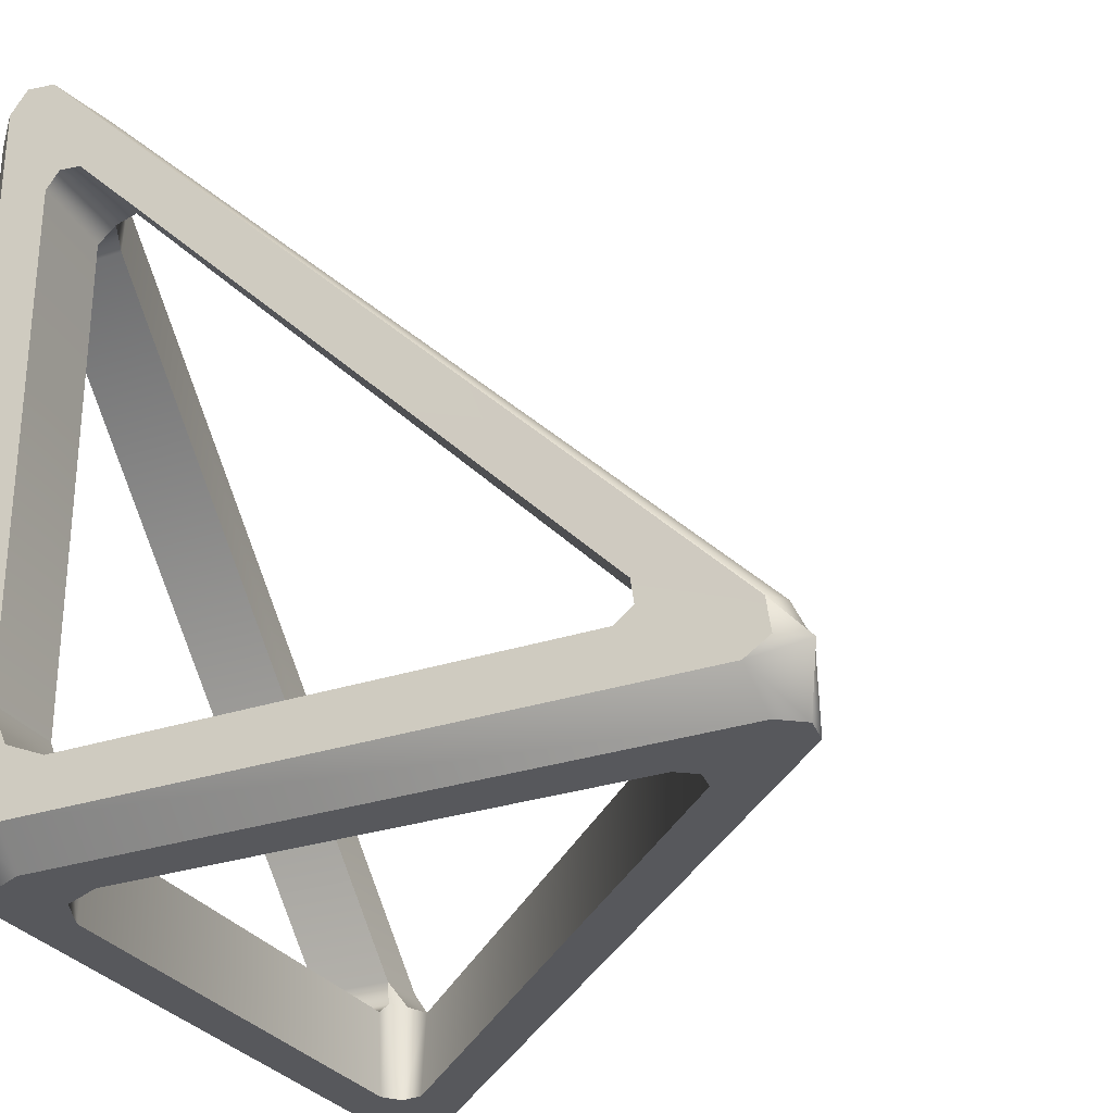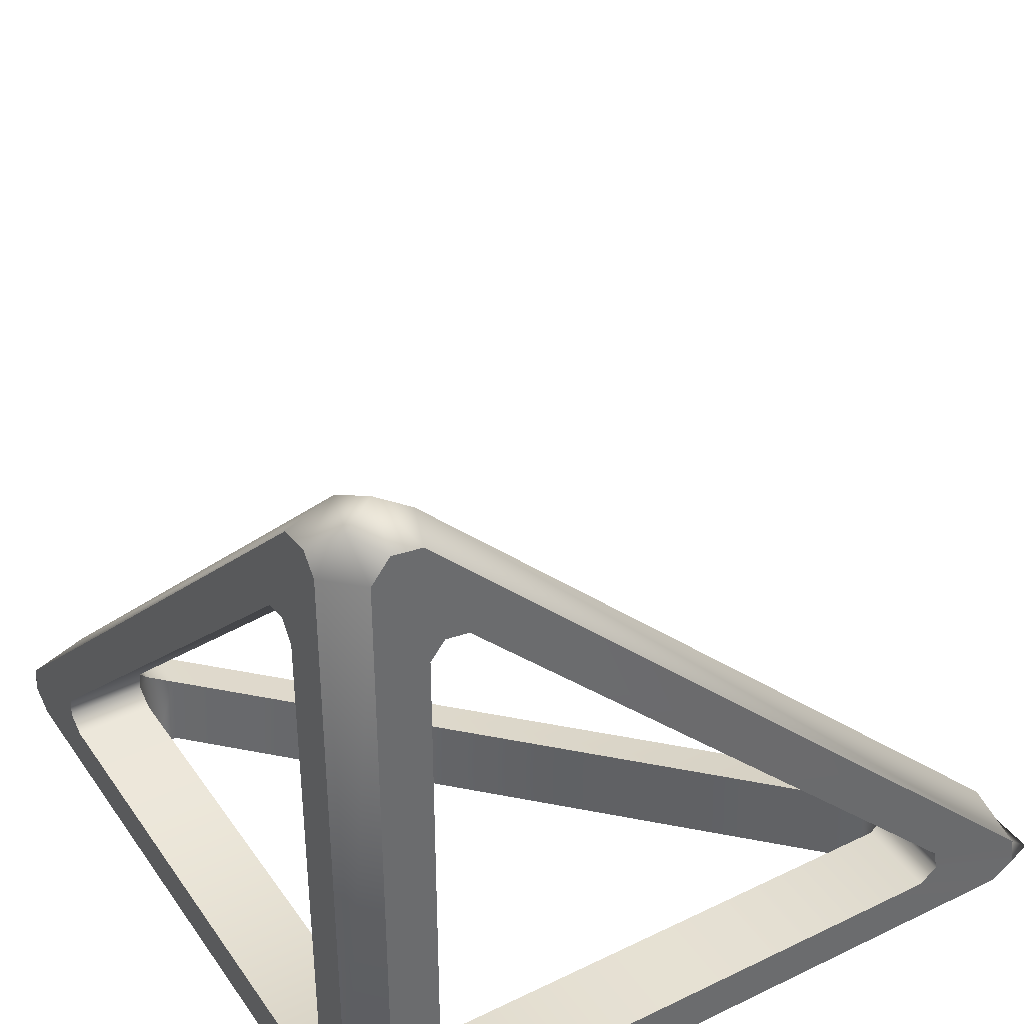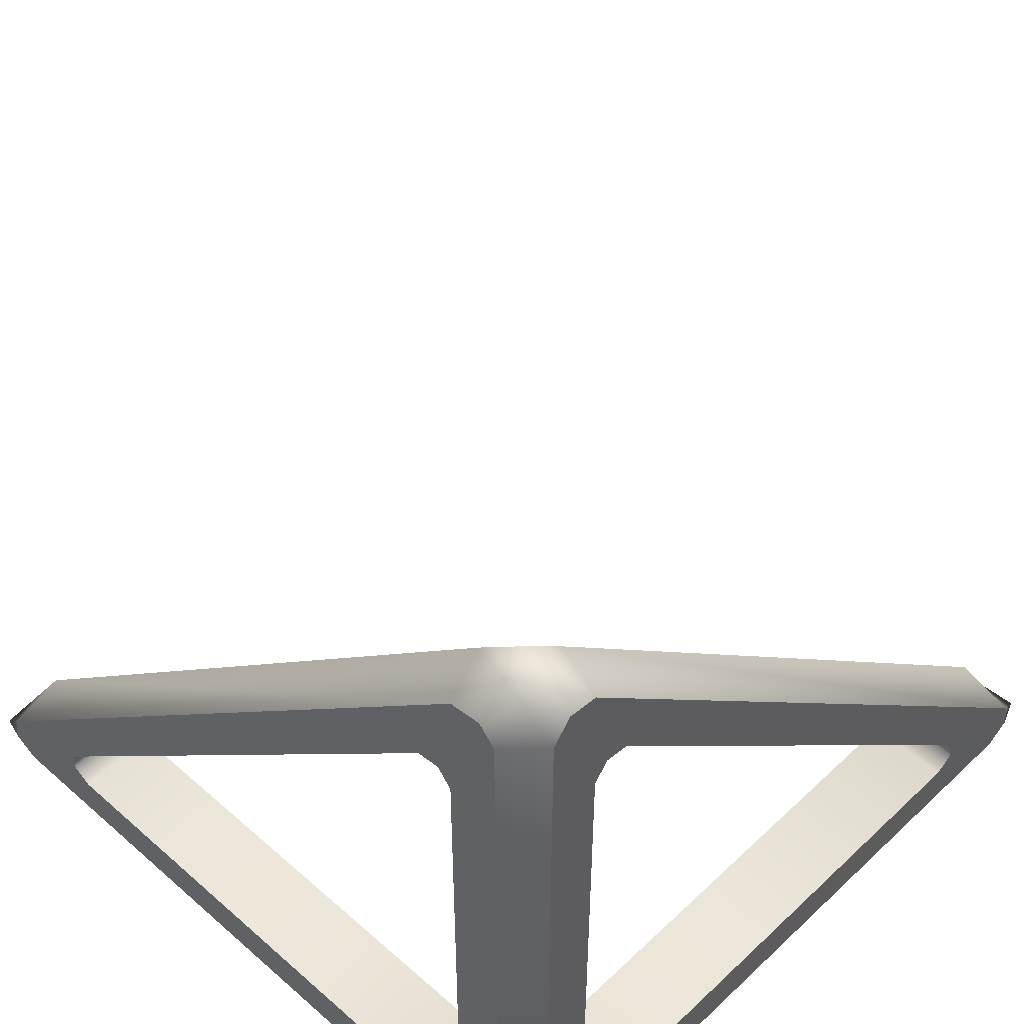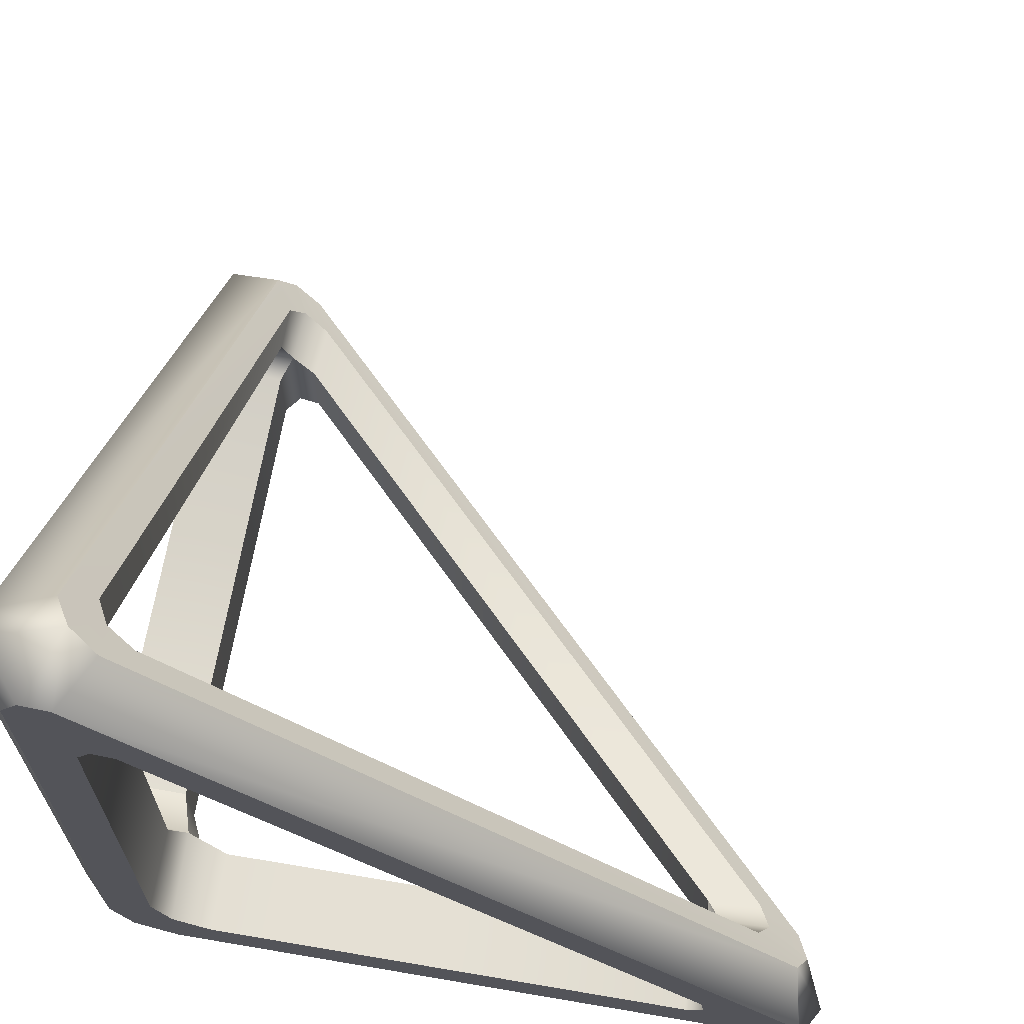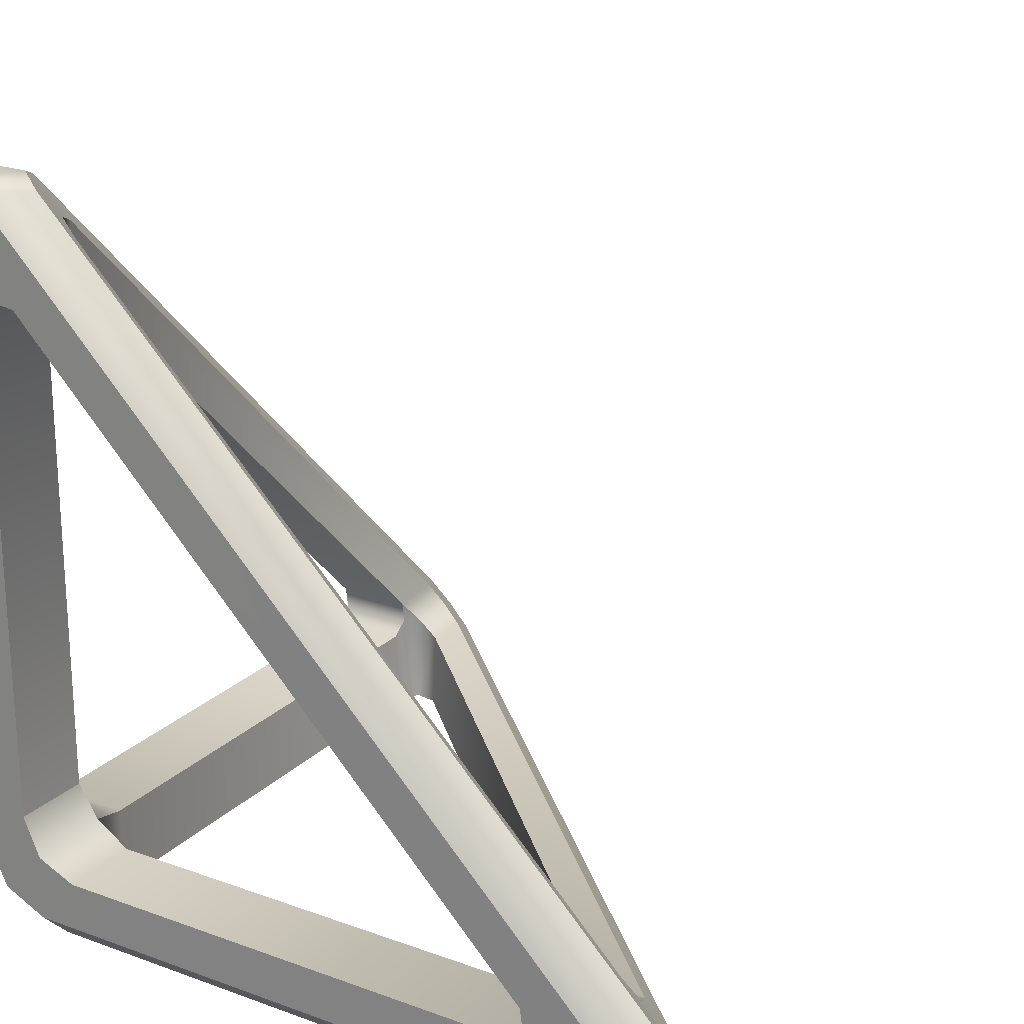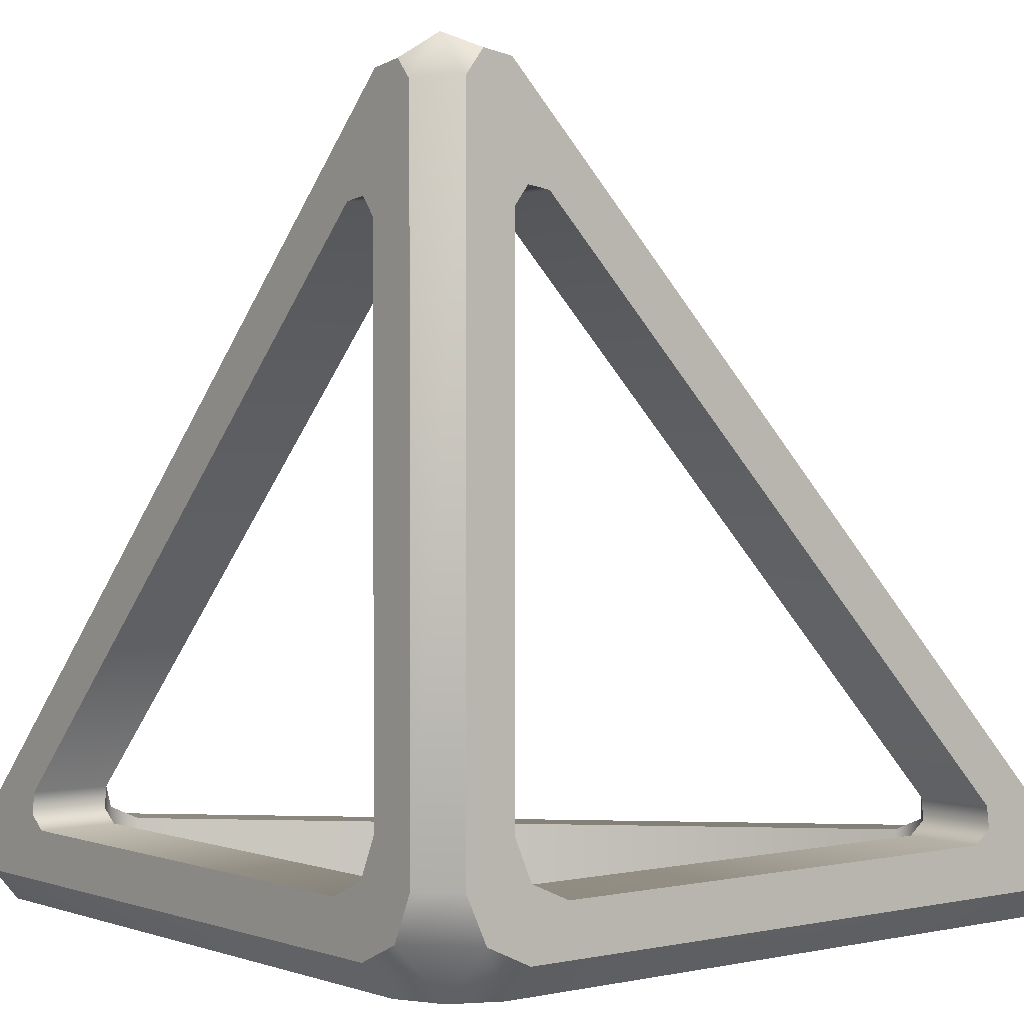
<metadata>
{"format":"obj","ext":"obj","renderer":"f3d","projection":"perspective","resolution":1024,"background":"white","views":[{"elev":-28.7,"azim":-63.5,"up":"+Y"},{"elev":39.3,"azim":-121.1,"up":"+Y"},{"elev":49.9,"azim":-136.0,"up":"+Y"},{"elev":67.0,"azim":9.7,"up":"+Z"},{"elev":22.3,"azim":-57.8,"up":"+Y"},{"elev":1.1,"azim":-128.7,"up":"+Y"}]}
</metadata>
<code>
v -0.4073 -0.4086 0.4205
v -0.4837 -0.4449 0.4509
v -0.4369 -0.5 0.4254
v -0.4017 -0.5 0.4206
v -0.3726 -0.4297 0.4069
v -0.4983 -0.403 0.4115
v -0.4284 -0.374 0.4069
v -0.4284 0.4139 -0.3769
v -0.4983 0.4275 -0.406
v -0.4017 -0.5 0.4206
v -0.4369 -0.5 0.4254
v -0.3817 -0.5 0.2979
v -0.3547 -0.5 0.2941
v -0.3982 -0.5 0.2761
v -0.4583 -0.5 0.3972
v 0.2974 -0.5 -0.359
v 0.4238 -0.5 -0.406
v 0.3011 -0.5 -0.386
v 0.4287 -0.5 -0.4412
v 0.2793 -0.5 -0.4025
v 0.4004 -0.5 -0.4626
v -0.3783 -0.5 -0.4626
v -0.3293 -0.5 -0.4033
v -0.4583 -0.5 -0.3826
v -0.399 -0.5 -0.3336
v -0.3769 -0.5 -0.3812
v -0.4329 -0.5 -0.4372
v -0.4983 -0.403 0.4115
v -0.4983 0.4275 -0.406
v -0.4983 0.3011 -0.359
v -0.4983 -0.356 0.2851
v -0.4983 -0.383 0.2888
v -0.4978 -0.4404 0.4168
v -0.4983 -0.3995 0.2671
v -0.4983 -0.4596 0.3881
v -0.4983 0.3048 -0.386
v -0.4983 0.4324 -0.4412
v -0.4983 0.2831 -0.4025
v -0.4983 0.4041 -0.4626
v -0.4983 -0.3995 -0.3335
v -0.4983 -0.4596 -0.3826
v -0.4983 -0.3785 -0.3813
v -0.4983 -0.4342 -0.4372
v -0.4983 -0.3301 -0.4025
v -0.4983 -0.3796 -0.4626
v -0.4017 -0.5 0.4206
v 0.4238 -0.5 -0.406
v 0.4102 -0.4297 -0.3769
v -0.3726 -0.4297 0.4069
v 0.4287 -0.5 -0.4412
v 0.4545 -0.451 -0.4885
v 0.4237 -0.4086 -0.4116
v 0.4102 -0.374 -0.4327
v 0.4148 -0.403 -0.5
v -0.4017 0.4185 -0.5
v -0.3727 0.4139 -0.4327
v -0.4369 -0.5 0.4254
v -0.4837 -0.4449 0.4509
v -0.4983 -0.4596 0.3881
v -0.4583 -0.5 0.3972
v -0.4837 -0.4449 0.4509
v -0.4978 -0.4404 0.4168
v -0.4983 -0.403 0.4115
v -0.3983 -0.3995 0.2671
v -0.399 -0.3996 -0.3336
v -0.4983 -0.3995 -0.3335
v -0.4983 -0.3995 0.2671
v -0.4983 -0.383 0.2888
v -0.3983 -0.383 0.2888
v -0.3824 -0.3836 -0.3919
v -0.4983 -0.3785 -0.3813
v -0.4983 -0.356 0.2851
v -0.3983 -0.356 0.2851
v -0.3983 -0.383 0.2888
v -0.4983 -0.383 0.2888
v -0.4983 0.3011 -0.359
v -0.3985 0.3011 -0.3537
v -0.3983 -0.356 0.2851
v -0.3985 0.3011 -0.3537
v -0.3985 0.3587 -0.3537
v -0.3985 -0.3507 0.3517
v -0.3812 -0.3824 0.3661
v -0.3812 -0.3844 0.3039
v -0.3857 0.3047 -0.3897
v -0.3812 0.373 -0.3854
v -0.3982 -0.5 0.2761
v -0.399 -0.5 -0.3336
v -0.399 -0.3996 -0.3336
v -0.3983 -0.3995 0.2671
v -0.3983 -0.383 0.2888
v -0.3817 -0.5 0.2979
v -0.3769 -0.5 -0.3812
v -0.3824 -0.3836 -0.3919
v -0.3817 -0.5 0.2979
v -0.3812 -0.3844 0.3039
v -0.3494 -0.3998 0.2941
v -0.3547 -0.5 0.2941
v -0.3983 -0.383 0.2888
v -0.3983 -0.356 0.2851
v -0.3494 -0.3998 0.2941
v 0.2974 -0.3998 -0.3537
v 0.2974 -0.5 -0.359
v -0.3547 -0.5 0.2941
v 0.3011 -0.5 -0.386
v 0.3071 -0.3844 -0.3855
v 0.292 -0.383 -0.4026
v 0.2883 -0.356 -0.4026
v -0.3494 -0.3998 0.3517
v -0.3494 -0.3998 0.2941
v -0.3812 -0.3844 0.3039
v -0.3812 -0.3824 0.3661
v 0.3549 -0.3998 -0.3537
v 0.2974 -0.3998 -0.3537
v 0.3071 -0.3844 -0.3855
v 0.3693 -0.3824 -0.3854
v 0.4004 -0.5 -0.4626
v -0.3783 -0.5 -0.4626
v -0.3783 -0.4596 -0.5
v 0.3913 -0.4596 -0.5
v -0.4329 -0.4342 -0.5
v -0.4329 -0.5 -0.4372
v -0.4983 -0.4342 -0.4372
v -0.4983 -0.3796 -0.4626
v -0.4583 -0.3796 -0.5
v -0.4983 0.4041 -0.4626
v -0.4583 0.4012 -0.5
v -0.4673 0.4488 -0.47
v -0.4391 0.4237 -0.5
v 0.4148 -0.403 -0.5
v 0.42 -0.4404 -0.5
v 0.292 -0.383 -0.5
v 0.2883 -0.356 -0.5
v 0.2703 -0.3995 -0.5
v 0.3913 -0.4596 -0.5
v -0.3293 -0.4003 -0.5
v -0.3783 -0.4596 -0.5
v -0.3547 0.292 -0.5
v -0.4017 0.4185 -0.5
v -0.3817 0.2958 -0.5
v -0.4391 0.4237 -0.5
v -0.3982 0.274 -0.5
v -0.4583 0.4012 -0.5
v -0.4329 -0.4342 -0.5
v -0.3769 -0.3782 -0.5
v -0.4583 -0.3796 -0.5
v -0.399 -0.3306 -0.5
v 0.4287 -0.5 -0.4412
v 0.4004 -0.5 -0.4626
v 0.3913 -0.4596 -0.5
v 0.4545 -0.451 -0.4885
v 0.4148 -0.403 -0.5
v 0.4545 -0.451 -0.4885
v 0.42 -0.4404 -0.5
v 0.3913 -0.4596 -0.5
v 0.2883 -0.356 -0.5
v 0.292 -0.383 -0.5
v 0.292 -0.383 -0.4026
v 0.2883 -0.356 -0.4026
v -0.3547 0.292 -0.5
v -0.3547 0.292 -0.4026
v 0.292 -0.383 -0.5
v 0.2703 -0.3995 -0.5
v 0.2703 -0.3995 -0.4026
v 0.292 -0.383 -0.4026
v -0.3293 -0.4003 -0.5
v -0.3293 -0.3999 -0.4029
v -0.3769 -0.3782 -0.5
v -0.3824 -0.3836 -0.3919
v 0.2793 -0.5 -0.4025
v 0.3011 -0.5 -0.386
v 0.292 -0.383 -0.4026
v 0.2703 -0.3995 -0.4026
v -0.3293 -0.3999 -0.4029
v -0.3293 -0.5 -0.4033
v -0.3824 -0.3836 -0.3919
v -0.3769 -0.5 -0.3812
v 0.3693 -0.3824 -0.3854
v 0.3549 -0.3507 -0.4028
v 0.2883 -0.356 -0.4026
v 0.3071 -0.3844 -0.3855
v -0.3494 0.3587 -0.4028
v -0.3547 0.292 -0.4026
v -0.3812 0.373 -0.3854
v -0.3857 0.3047 -0.3897
v -0.4073 0.4274 -0.4116
v -0.4673 0.4488 -0.47
v -0.4983 0.4324 -0.4412
v -0.4983 0.4275 -0.406
v -0.4284 0.4139 -0.3769
v -0.3727 0.4139 -0.4327
v -0.4391 0.4237 -0.5
v -0.4017 0.4185 -0.5
v -0.4983 0.4041 -0.4626
v -0.4983 0.4324 -0.4412
v -0.4673 0.4488 -0.47
v -0.3982 0.274 -0.4026
v -0.399 -0.3306 -0.4026
v -0.399 -0.3306 -0.5
v -0.3982 0.274 -0.5
v -0.3817 0.2958 -0.5
v -0.3857 0.3047 -0.3897
v -0.3824 -0.3836 -0.3919
v -0.3769 -0.3782 -0.5
v -0.3547 0.292 -0.5
v -0.3547 0.292 -0.4026
v -0.3857 0.3047 -0.3897
v -0.3817 0.2958 -0.5
v -0.4983 0.2831 -0.4025
v -0.4983 -0.3301 -0.4025
v -0.399 -0.3306 -0.4026
v -0.3982 0.274 -0.4026
v -0.3857 0.3047 -0.3897
v -0.4983 0.3048 -0.386
v -0.4983 0.3048 -0.386
v -0.3857 0.3047 -0.3897
v -0.3985 0.3011 -0.3537
v -0.4983 0.3011 -0.359
v -0.4583 -0.5 0.3972
v -0.4983 -0.4596 0.3881
v -0.4983 -0.4596 -0.3826
v -0.4583 -0.5 -0.3826
v -0.4983 -0.4342 -0.4372
v -0.4329 -0.5 -0.4372
v -0.4983 -0.3785 -0.3813
v -0.3824 -0.3836 -0.3919
v -0.399 -0.3306 -0.4026
v -0.4983 -0.3301 -0.4025
v -0.3726 -0.4297 0.4069
v -0.3494 -0.3998 0.3517
v -0.3812 -0.3824 0.3661
v -0.4073 -0.4086 0.4205
v 0.4102 -0.4297 -0.3769
v 0.3549 -0.3998 -0.3537
v 0.4237 -0.4086 -0.4116
v 0.3693 -0.3824 -0.3854
v 0.4102 -0.374 -0.4327
v 0.3549 -0.3507 -0.4028
v 0.3693 -0.3824 -0.3854
v 0.4237 -0.4086 -0.4116
v -0.3727 0.4139 -0.4327
v -0.3494 0.3587 -0.4028
v -0.4073 0.4274 -0.4116
v -0.3812 0.373 -0.3854
v -0.4284 0.4139 -0.3769
v -0.3985 0.3587 -0.3537
v -0.3812 0.373 -0.3854
v -0.4073 0.4274 -0.4116
v -0.4284 -0.374 0.4069
v -0.3985 -0.3507 0.3517
v -0.4073 -0.4086 0.4205
v -0.3812 -0.3824 0.3661
g Glass_corner_frame
f 1 2 3
f 3 4 1
f 4 5 1
f 6 2 1
f 6 1 7
f 6 7 8
f 6 8 9
f 10 11 12
f 10 12 13
f 11 14 12
f 11 15 14
f 10 13 16
f 10 16 17
f 17 16 18
f 17 18 19
f 19 18 20
f 19 20 21
f 20 22 21
f 20 23 22
f 14 15 24
f 14 24 25
f 22 23 26
f 22 26 27
f 27 26 25
f 27 25 24
f 28 29 30
f 28 30 31
f 28 31 32
f 28 32 33
f 33 32 34
f 33 34 35
f 29 36 30
f 29 37 36
f 37 38 36
f 37 39 38
f 35 34 40
f 35 40 41
f 41 40 42
f 41 42 43
f 43 42 44
f 43 44 45
f 38 39 45
f 38 45 44
f 46 47 48
f 46 48 49
f 48 47 50
f 50 51 48
f 51 52 48
f 51 53 52
f 51 54 53
f 53 54 55
f 53 55 56
f 57 58 59
f 57 59 60
f 61 62 59
f 63 62 61
f 64 65 66
f 64 66 67
f 68 64 67
f 68 69 64
f 66 65 70
f 66 70 71
f 72 73 74
f 72 74 75
f 73 72 76
f 73 76 77
f 78 79 80
f 78 80 81
f 82 78 81
f 82 83 78
f 80 79 84
f 80 84 85
f 86 87 88
f 86 88 89
f 86 89 90
f 86 90 91
f 92 88 87
f 92 93 88
f 94 95 96
f 94 96 97
f 94 98 95
f 99 95 98
f 100 101 102
f 100 102 103
f 104 102 101
f 104 101 105
f 104 105 106
f 107 106 105
f 108 109 110
f 108 110 111
f 109 108 112
f 109 112 113
f 112 114 113
f 112 115 114
f 116 117 118
f 116 118 119
f 117 120 118
f 117 121 120
f 120 121 122
f 123 120 122
f 123 124 120
f 125 124 123
f 125 126 124
f 126 125 127
f 126 127 128
f 129 130 131
f 129 131 132
f 130 133 131
f 130 134 133
f 134 135 133
f 134 136 135
f 129 132 137
f 129 137 138
f 138 137 139
f 138 139 140
f 140 139 141
f 140 141 142
f 143 135 136
f 143 144 135
f 145 144 143
f 145 146 144
f 142 141 146
f 142 146 145
f 147 148 149
f 147 149 150
f 151 152 153
f 152 154 153
f 155 156 157
f 155 157 158
f 158 159 155
f 158 160 159
f 161 162 163
f 161 163 164
f 163 162 165
f 163 165 166
f 167 166 165
f 167 168 166
f 169 170 171
f 169 171 172
f 169 172 173
f 169 173 174
f 174 173 175
f 174 175 176
f 177 178 179
f 177 179 180
f 179 178 181
f 179 181 182
f 183 182 181
f 183 184 182
f 185 186 187
f 187 188 185
f 188 189 185
f 186 185 190
f 191 186 190
f 190 192 191
f 193 194 195
f 196 197 198
f 196 198 199
f 200 196 199
f 200 201 196
f 198 197 202
f 198 202 203
f 204 205 206
f 204 206 207
f 208 209 210
f 208 210 211
f 208 211 212
f 208 212 213
f 214 215 216
f 214 216 217
f 218 219 220
f 218 220 221
f 222 221 220
f 222 223 221
f 224 225 226
f 224 226 227
f 228 229 230
f 228 230 231
f 232 229 228
f 232 233 229
f 234 233 232
f 234 235 233
f 236 237 238
f 236 238 239
f 240 237 236
f 240 241 237
f 242 241 240
f 242 243 241
f 244 245 246
f 244 246 247
f 248 245 244
f 248 249 245
f 250 249 248
f 250 251 249

</code>
